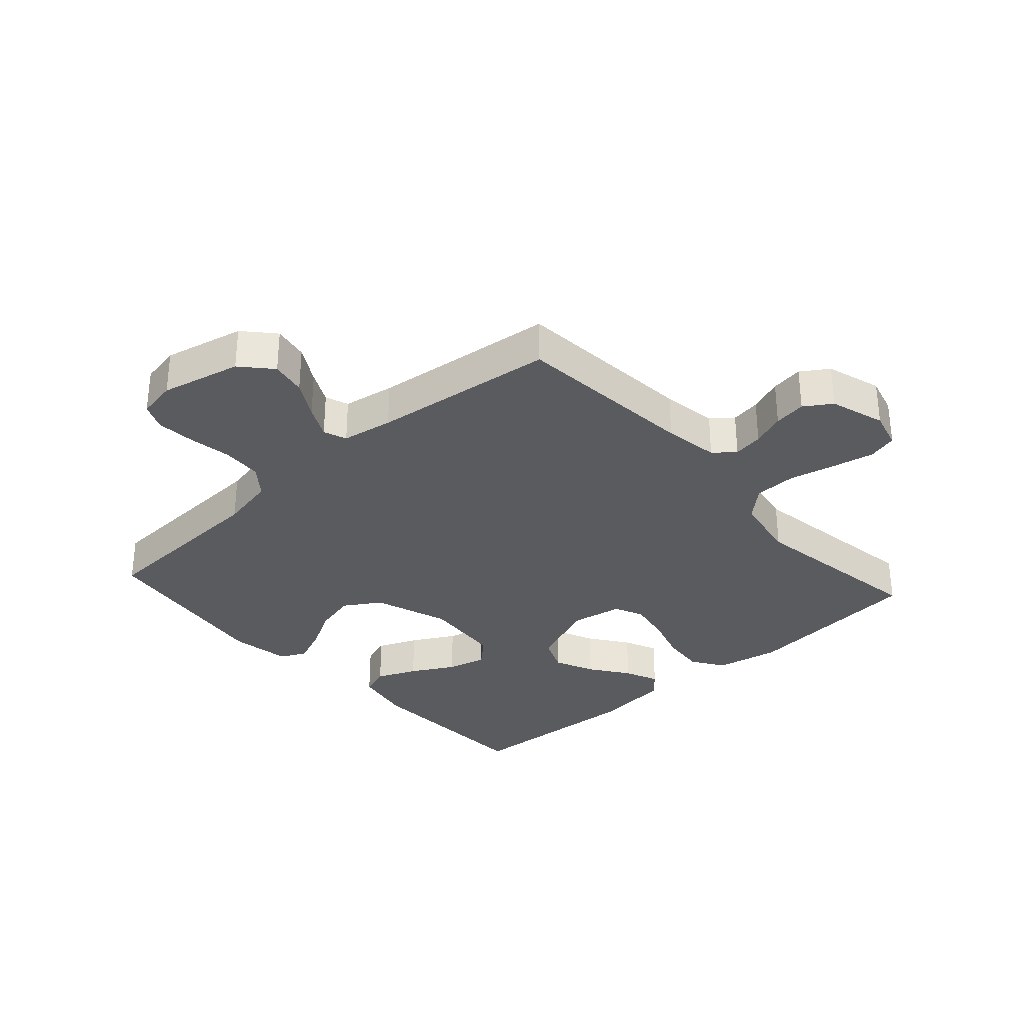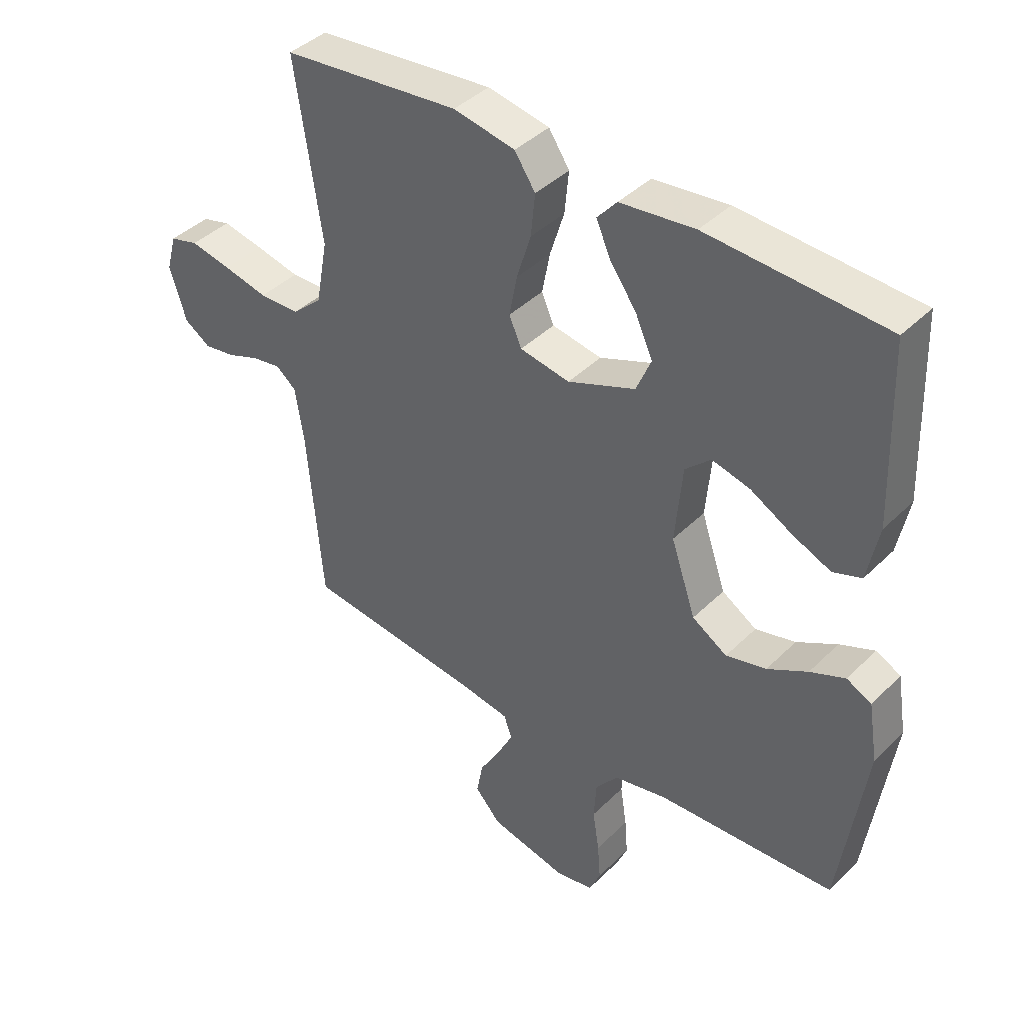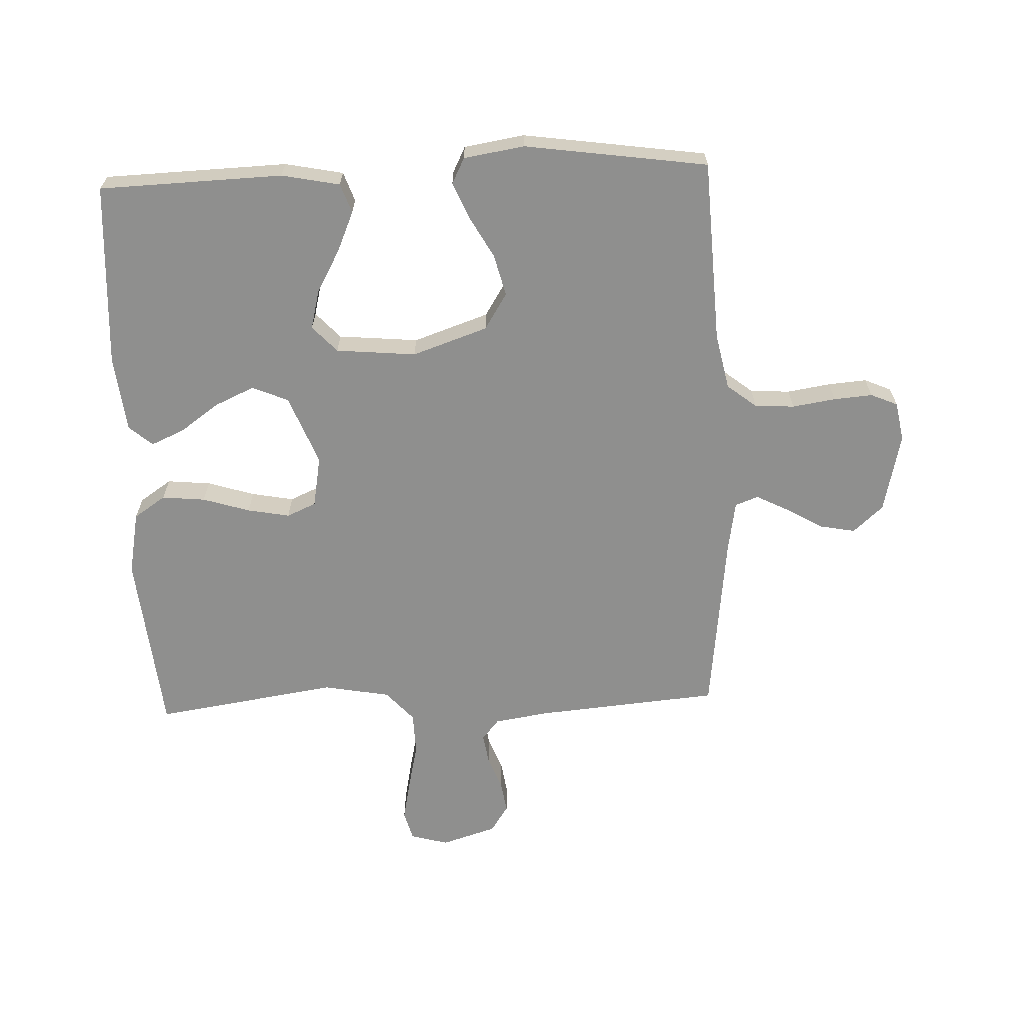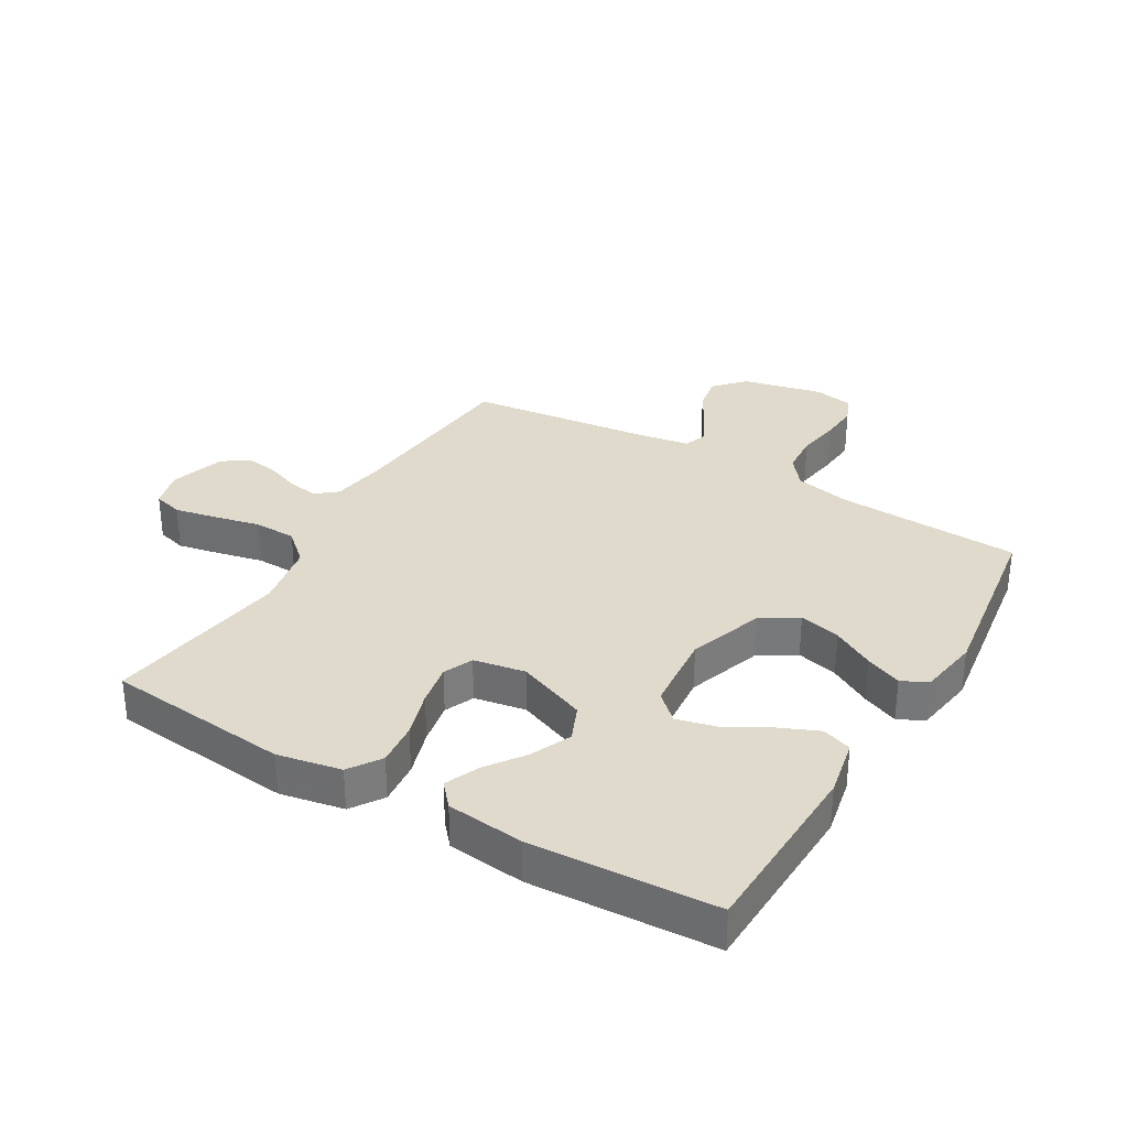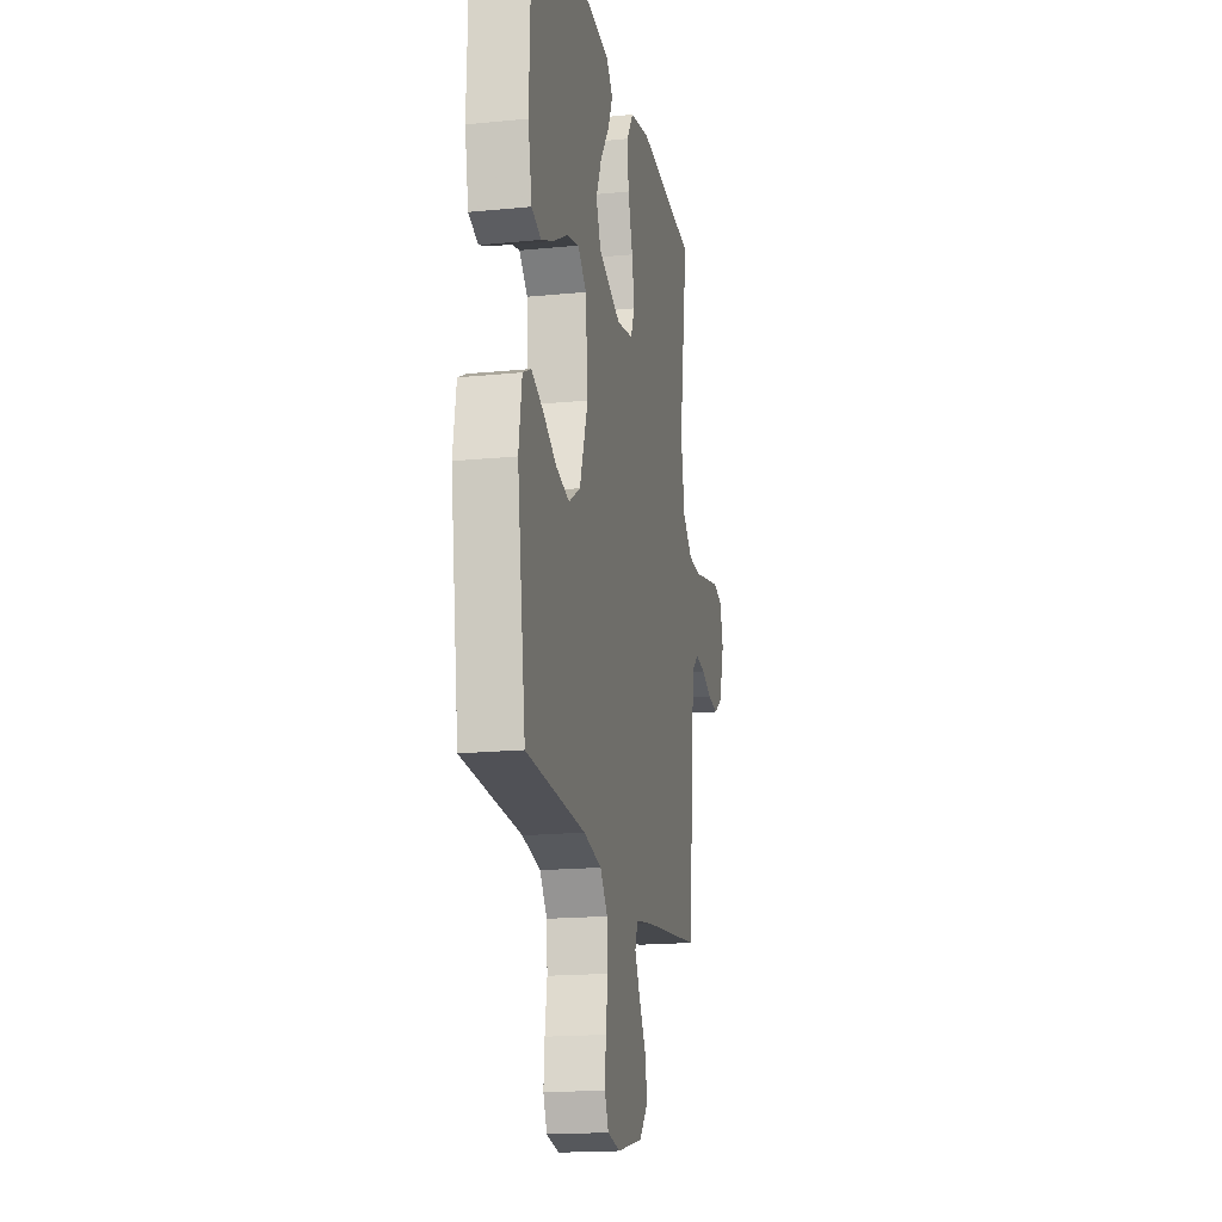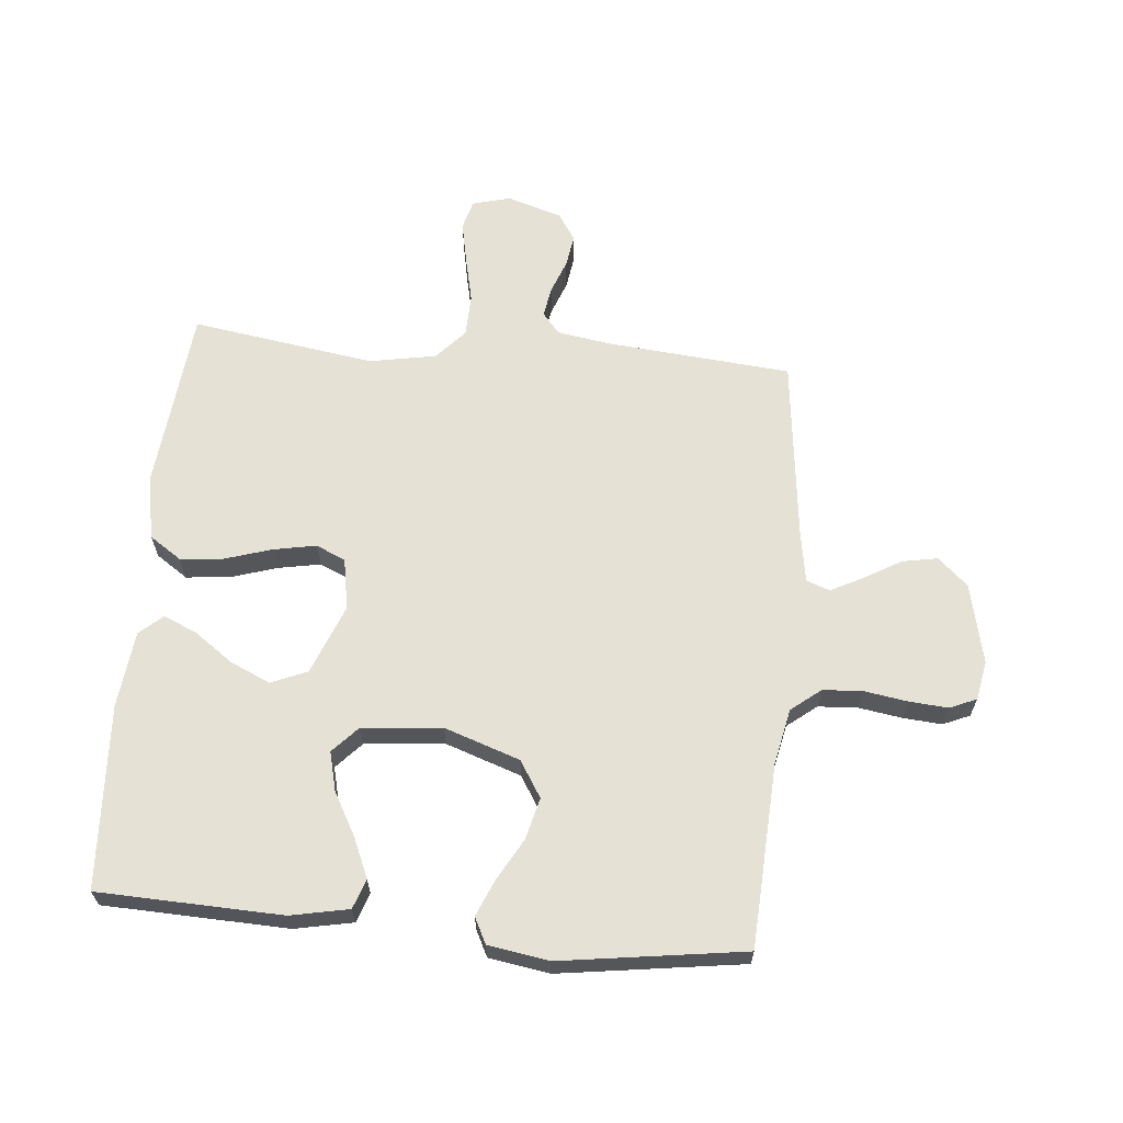
<metadata>
{"format":"obj","ext":"obj","renderer":"f3d","projection":"perspective","resolution":1024,"background":"white","views":[{"elev":-32.2,"azim":-138.0,"up":"+Y"},{"elev":41.0,"azim":40.2,"up":"+Z"},{"elev":-65.1,"azim":92.3,"up":"+Y"},{"elev":32.5,"azim":30.5,"up":"+Y"},{"elev":-17.7,"azim":101.1,"up":"+Z"},{"elev":64.5,"azim":95.3,"up":"+Y"}]}
</metadata>
<code>
v -0.5 0.07 0.5
v -0.2 0.07 0.53
v -0.096 0.07 0.51
v -0.061 0.07 0.458
v -0.068 0.07 0.387
v -0.092 0.07 0.31
v -0.105 0.07 0.241
v -0.084 0.07 0.193
v 0 0.07 0.178
v 0.114 0.07 0.223
v 0.139 0.07 0.282
v 0.11 0.07 0.347
v 0.065 0.07 0.41
v 0.041 0.07 0.465
v 0.074 0.07 0.503
v 0.2 0.07 0.517
v 0.5 0.07 0.5
v 0.51 0.07 0.2
v 0.491 0.07 0.105
v 0.443 0.07 0.088
v 0.378 0.07 0.116
v 0.308 0.07 0.155
v 0.244 0.07 0.171
v 0.201 0.07 0.131
v 0.189 0.07 0
v 0.231 0.07 -0.123
v 0.29 0.07 -0.16
v 0.358 0.07 -0.143
v 0.426 0.07 -0.105
v 0.485 0.07 -0.08
v 0.527 0.07 -0.101
v 0.543 0.07 -0.2
v 0.5 0.07 -0.5
v 0.2 0.07 -0.515
v 0.109 0.07 -0.534
v 0.071 0.07 -0.582
v 0.067 0.07 -0.647
v 0.078 0.07 -0.718
v 0.083 0.07 -0.781
v 0.064 0.07 -0.825
v 0 0.07 -0.837
v -0.131 0.07 -0.807
v -0.175 0.07 -0.758
v -0.164 0.07 -0.7
v -0.129 0.07 -0.64
v -0.102 0.07 -0.587
v -0.116 0.07 -0.549
v -0.2 0.07 -0.535
v -0.5 0.07 -0.5
v -0.526 0.07 -0.2
v -0.54 0.07 -0.11
v -0.574 0.07 -0.082
v -0.623 0.07 -0.09
v -0.678 0.07 -0.111
v -0.731 0.07 -0.119
v -0.775 0.07 -0.09
v -0.803 0.07 0
v -0.786 0.07 0.062
v -0.738 0.07 0.075
v -0.669 0.07 0.061
v -0.594 0.07 0.044
v -0.525 0.07 0.046
v -0.475 0.07 0.091
v -0.455 0.07 0.2
v -0.5 0 0.5
v -0.2 0 0.53
v -0.096 0 0.51
v -0.061 0 0.458
v -0.068 0 0.387
v -0.092 0 0.31
v -0.105 0 0.241
v -0.084 0 0.193
v 0 0 0.178
v 0.114 0 0.223
v 0.139 0 0.282
v 0.11 0 0.347
v 0.065 0 0.41
v 0.041 0 0.465
v 0.074 0 0.503
v 0.2 0 0.517
v 0.5 0 0.5
v 0.51 0 0.2
v 0.491 0 0.105
v 0.443 0 0.088
v 0.378 0 0.116
v 0.308 0 0.155
v 0.244 0 0.171
v 0.201 0 0.131
v 0.189 0 0
v 0.231 0 -0.123
v 0.29 0 -0.16
v 0.358 0 -0.143
v 0.426 0 -0.105
v 0.485 0 -0.08
v 0.527 0 -0.101
v 0.543 0 -0.2
v 0.5 0 -0.5
v 0.2 0 -0.515
v 0.109 0 -0.534
v 0.071 0 -0.582
v 0.067 0 -0.647
v 0.078 0 -0.718
v 0.083 0 -0.781
v 0.064 0 -0.825
v 0 0 -0.837
v -0.131 0 -0.807
v -0.175 0 -0.758
v -0.164 0 -0.7
v -0.129 0 -0.64
v -0.102 0 -0.587
v -0.116 0 -0.549
v -0.2 0 -0.535
v -0.5 0 -0.5
v -0.526 0 -0.2
v -0.54 0 -0.11
v -0.574 0 -0.082
v -0.623 0 -0.09
v -0.678 0 -0.111
v -0.731 0 -0.119
v -0.775 0 -0.09
v -0.803 0 0
v -0.786 0 0.062
v -0.738 0 0.075
v -0.669 0 0.061
v -0.594 0 0.044
v -0.525 0 0.046
v -0.475 0 0.091
v -0.455 0 0.2
f 59 60 61
f 58 59 61
f 57 58 61
f 56 57 61
f 55 56 61
f 54 55 61
f 53 54 61
f 52 53 61 62
f 51 52 62 63
f 48 49 50
f 50 51 63
f 48 50 63
f 47 48 63
f 43 44 45
f 42 43 45
f 41 42 45
f 40 41 45
f 39 40 45
f 38 39 45
f 37 38 45
f 36 37 45 46
f 35 36 46 47
f 32 33 34
f 31 32 34
f 30 31 34
f 29 30 34
f 28 29 34
f 34 35 47
f 28 34 47
f 27 28 47
f 20 21 22
f 19 20 22
f 18 19 22
f 17 18 22
f 16 17 22
f 15 16 22
f 14 15 22
f 13 14 22
f 12 13 22
f 11 12 22 23
f 10 11 23 24
f 4 5 6
f 3 4 6
f 2 3 6
f 1 2 6
f 64 1 6
f 64 6 7
f 47 63 64
f 27 47 64
f 26 27 64
f 25 26 64
f 9 10 24 25
f 8 9 25 64
f 7 8 64
f 125 124 123
f 125 123 122
f 125 122 121
f 125 121 120
f 125 120 119
f 125 119 118
f 125 118 117
f 126 125 117 116
f 127 126 116 115
f 114 113 112
f 127 115 114
f 127 114 112
f 127 112 111
f 109 108 107
f 109 107 106
f 109 106 105
f 109 105 104
f 109 104 103
f 109 103 102
f 109 102 101
f 110 109 101 100
f 111 110 100 99
f 98 97 96
f 98 96 95
f 98 95 94
f 98 94 93
f 98 93 92
f 111 99 98
f 111 98 92
f 111 92 91
f 86 85 84
f 86 84 83
f 86 83 82
f 86 82 81
f 86 81 80
f 86 80 79
f 86 79 78
f 86 78 77
f 86 77 76
f 87 86 76 75
f 88 87 75 74
f 70 69 68
f 70 68 67
f 70 67 66
f 70 66 65
f 70 65 128
f 71 70 128
f 128 127 111
f 128 111 91
f 128 91 90
f 128 90 89
f 89 88 74 73
f 128 89 73 72
f 128 72 71
f 1 65 66 2
f 2 66 67 3
f 3 67 68 4
f 4 68 69 5
f 5 69 70 6
f 6 70 71 7
f 7 71 72 8
f 8 72 73 9
f 9 73 74 10
f 10 74 75 11
f 11 75 76 12
f 12 76 77 13
f 13 77 78 14
f 14 78 79 15
f 15 79 80 16
f 16 80 81 17
f 17 81 82 18
f 18 82 83 19
f 19 83 84 20
f 20 84 85 21
f 21 85 86 22
f 22 86 87 23
f 23 87 88 24
f 24 88 89 25
f 25 89 90 26
f 26 90 91 27
f 27 91 92 28
f 28 92 93 29
f 29 93 94 30
f 30 94 95 31
f 31 95 96 32
f 32 96 97 33
f 33 97 98 34
f 34 98 99 35
f 35 99 100 36
f 36 100 101 37
f 37 101 102 38
f 38 102 103 39
f 39 103 104 40
f 40 104 105 41
f 41 105 106 42
f 42 106 107 43
f 43 107 108 44
f 44 108 109 45
f 45 109 110 46
f 46 110 111 47
f 47 111 112 48
f 48 112 113 49
f 49 113 114 50
f 50 114 115 51
f 51 115 116 52
f 52 116 117 53
f 53 117 118 54
f 54 118 119 55
f 55 119 120 56
f 56 120 121 57
f 57 121 122 58
f 58 122 123 59
f 59 123 124 60
f 60 124 125 61
f 61 125 126 62
f 62 126 127 63
f 63 127 128 64
f 64 128 65 1

</code>
